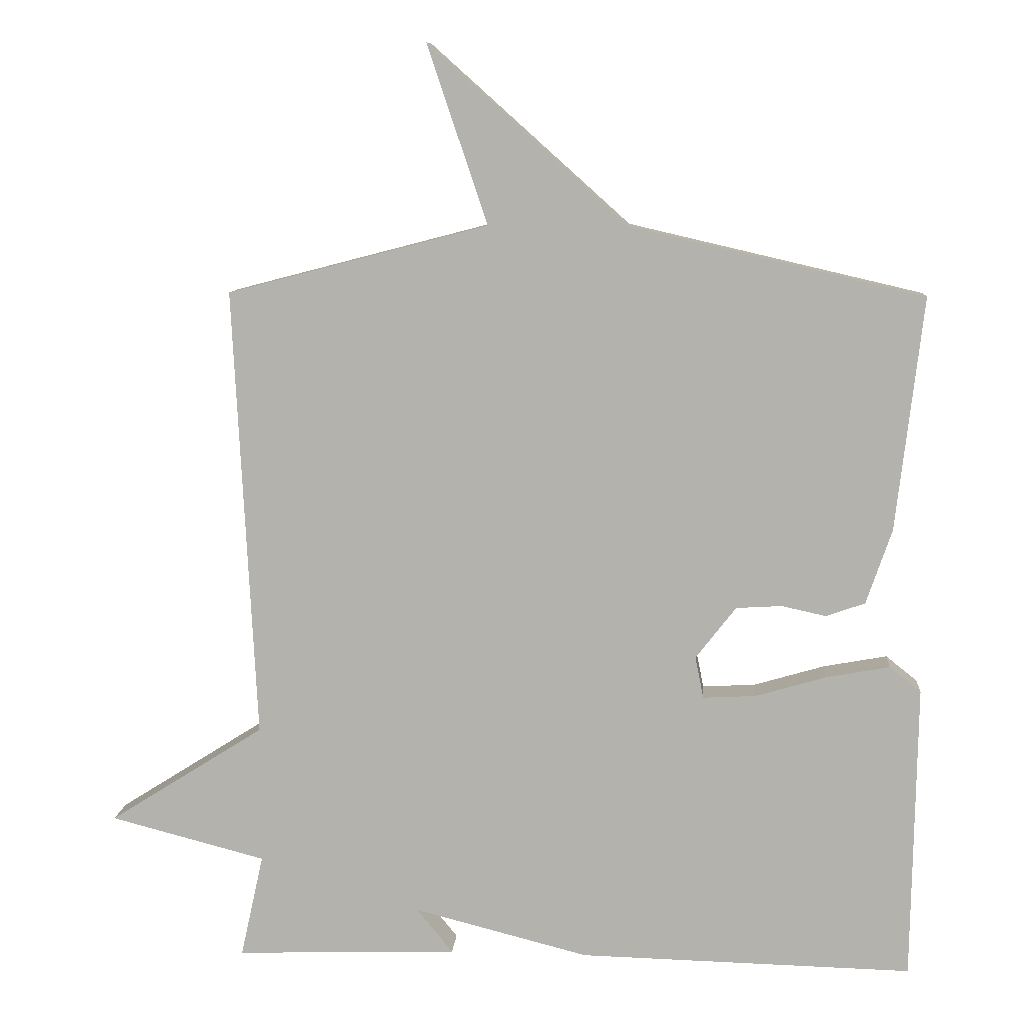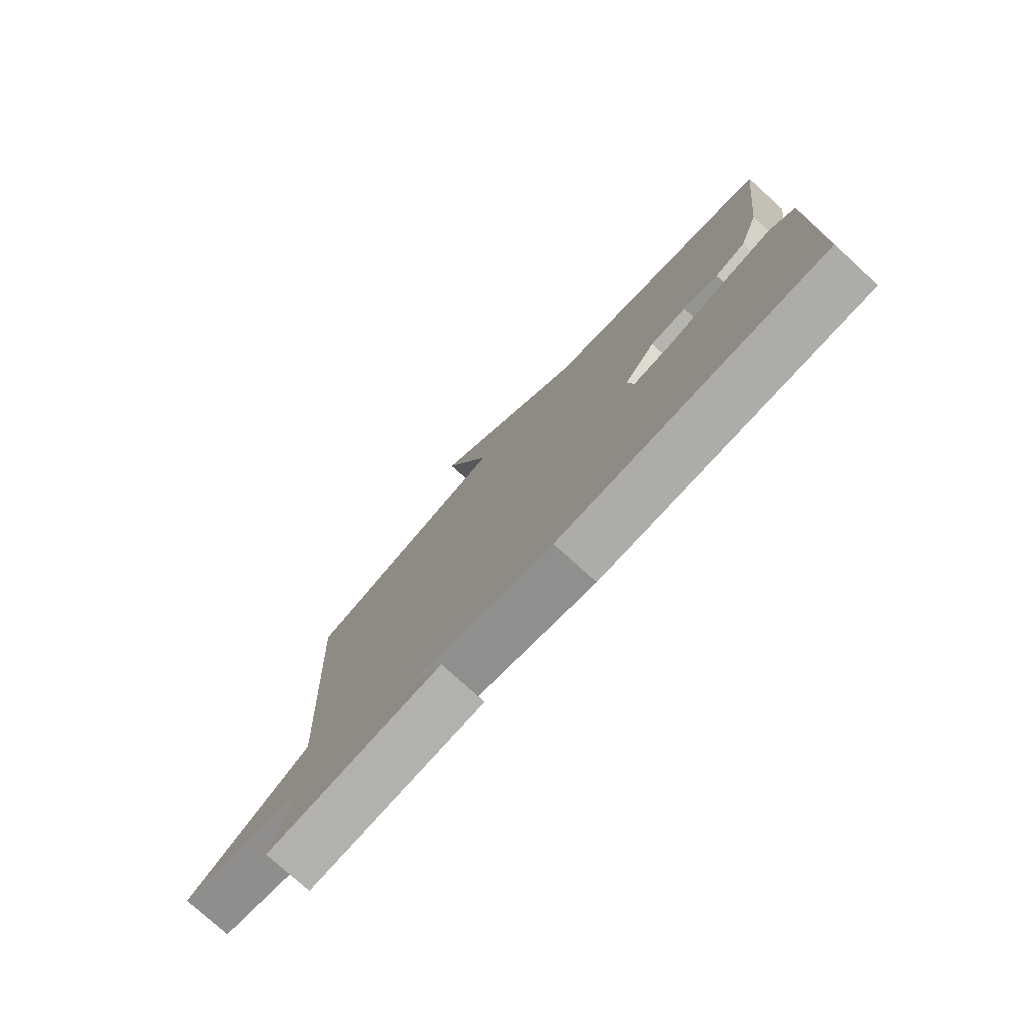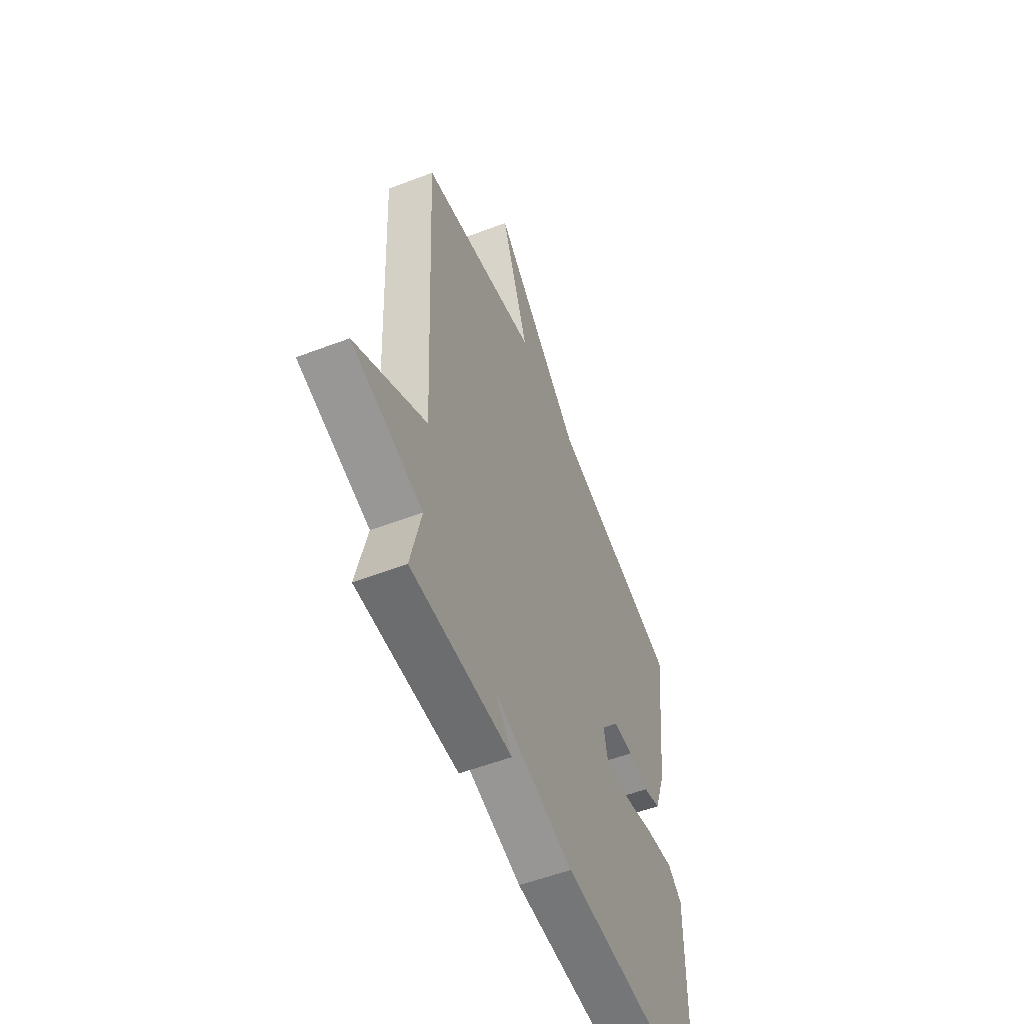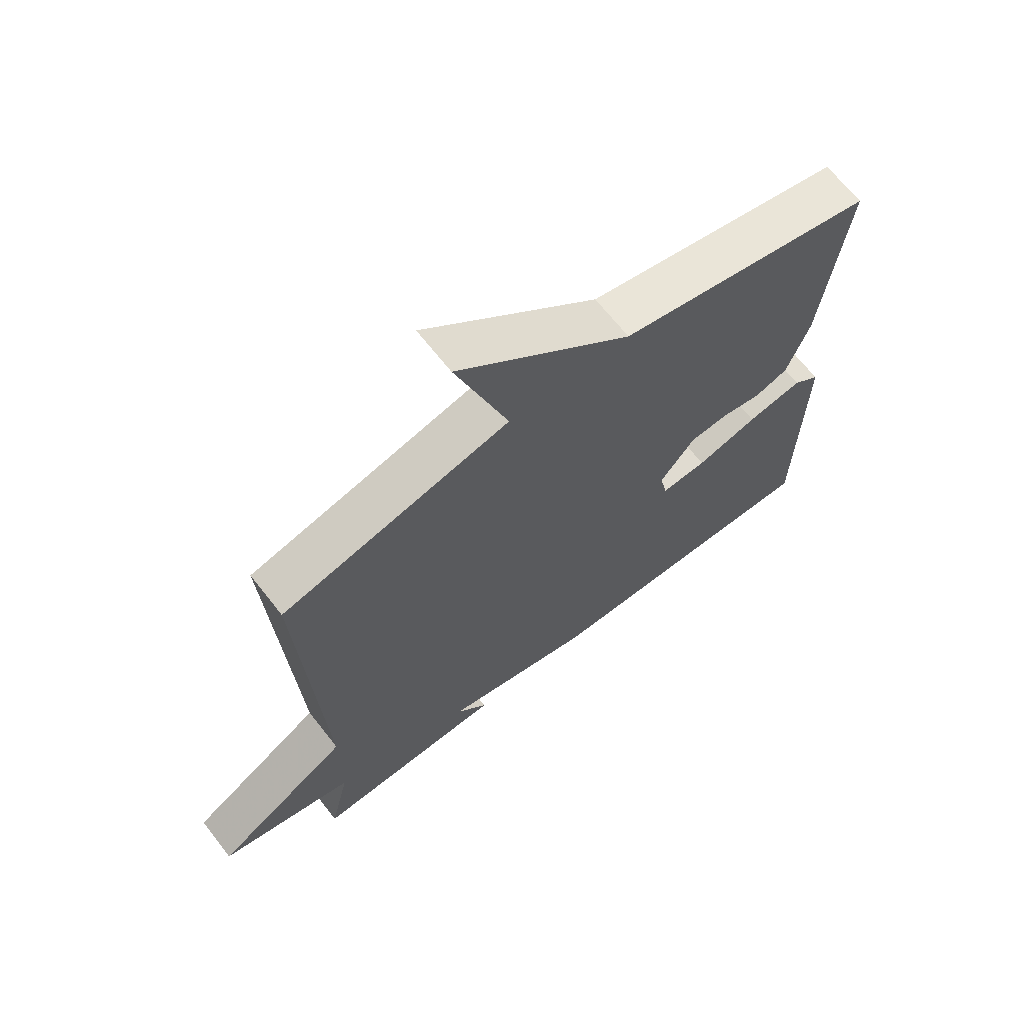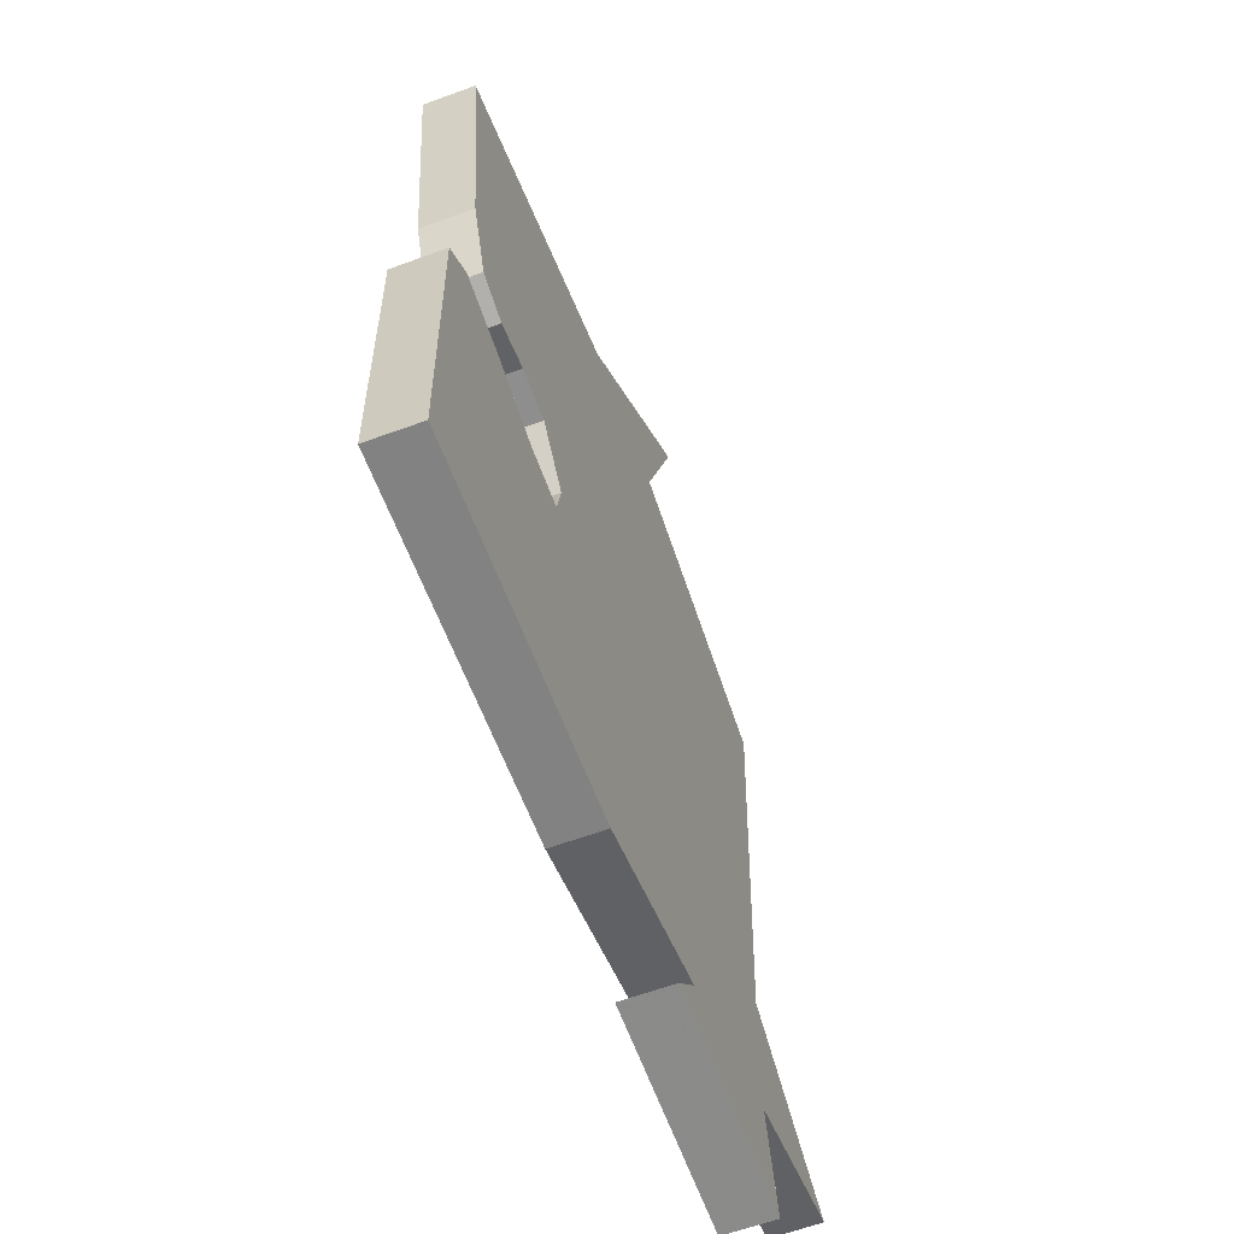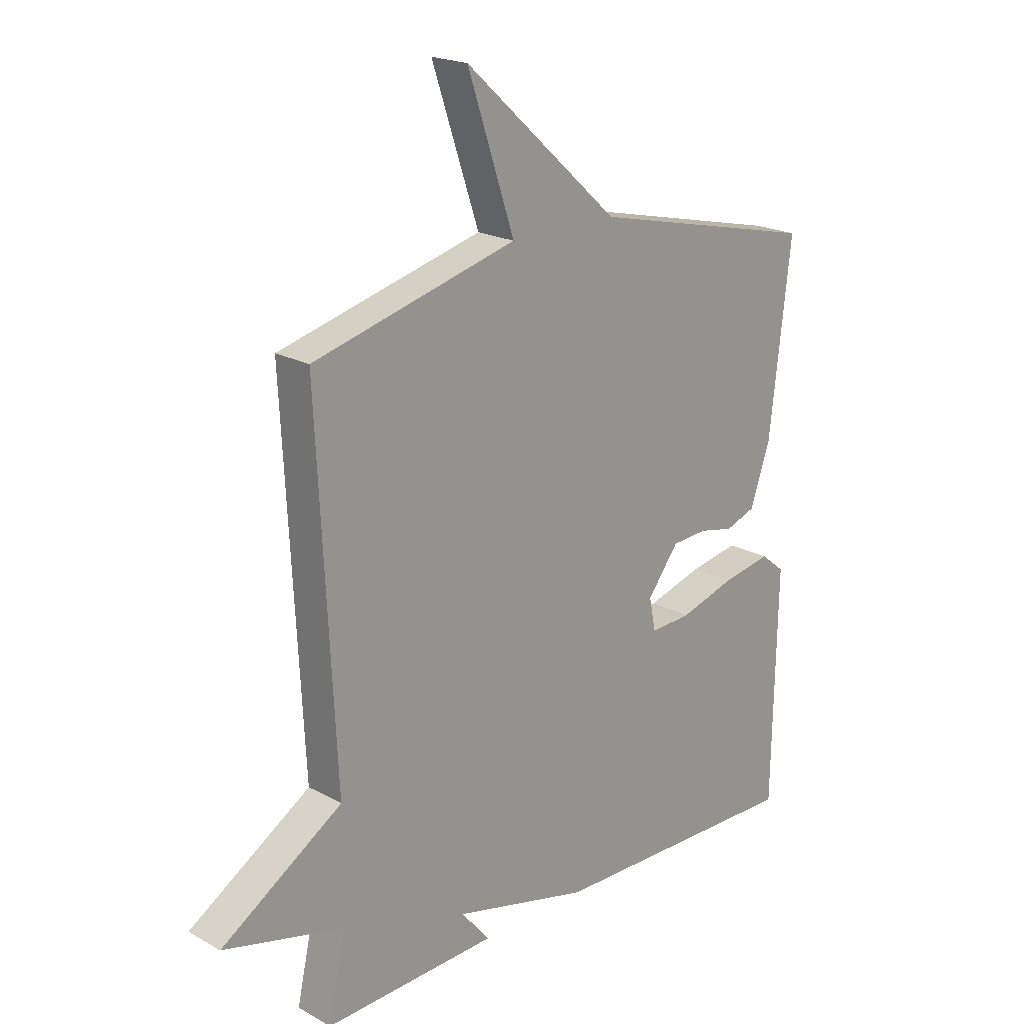
<metadata>
{"format":"obj","ext":"obj","renderer":"f3d","projection":"perspective","resolution":1024,"background":"white","views":[{"elev":9.5,"azim":-175.5,"up":"+Z"},{"elev":-77.7,"azim":-132.1,"up":"+Z"},{"elev":-55.6,"azim":111.8,"up":"+Z"},{"elev":67.4,"azim":141.9,"up":"+Z"},{"elev":-61.9,"azim":-69.6,"up":"+Z"},{"elev":20.5,"azim":134.9,"up":"+Z"}]}
</metadata>
<code>
v 0.5 0.07 -0.5
v 0.18 0.07 -0.489
v 0.232 0.07 -0.425
v -0.02 0.07 -0.489
v -0.5 0.07 -0.5
v -0.507 0.07 -0.074
v -0.462 0.07 -0.038
v -0.37 0.07 -0.055
v -0.268 0.07 -0.085
v -0.192 0.07 -0.089
v -0.18 0.07 -0.029
v -0.238 0.07 0.046
v -0.304 0.07 0.05
v -0.368 0.07 0.036
v -0.424 0.07 0.056
v -0.461 0.07 0.164
v -0.5 0.07 0.5
v -0.076 0.07 0.598
v 0.211 0.07 0.855
v 0.124 0.07 0.598
v 0.5 0.07 0.5
v 0.467 0.07 -0.151
v 0.691 0.07 -0.293
v 0.467 0.07 -0.351
v 0.5 0 -0.5
v 0.18 0 -0.489
v 0.232 0 -0.425
v -0.02 0 -0.489
v -0.5 0 -0.5
v -0.507 0 -0.074
v -0.462 0 -0.038
v -0.37 0 -0.055
v -0.268 0 -0.085
v -0.192 0 -0.089
v -0.18 0 -0.029
v -0.238 0 0.046
v -0.304 0 0.05
v -0.368 0 0.036
v -0.424 0 0.056
v -0.461 0 0.164
v -0.5 0 0.5
v -0.076 0 0.598
v 0.211 0 0.855
v 0.124 0 0.598
v 0.5 0 0.5
v 0.467 0 -0.151
v 0.691 0 -0.293
v 0.467 0 -0.351
f 22 23 24
f 20 21 22
f 20 22 24
f 18 19 20
f 17 18 20
f 16 17 20
f 15 16 20
f 14 15 20
f 13 14 20
f 12 13 20
f 20 24 1
f 12 20 1
f 11 12 1
f 7 8 9
f 6 7 9
f 5 6 9
f 4 5 9
f 3 4 9
f 3 9 10
f 1 2 3
f 1 3 10 11
f 48 47 46
f 46 45 44
f 48 46 44
f 44 43 42
f 44 42 41
f 44 41 40
f 44 40 39
f 44 39 38
f 44 38 37
f 44 37 36
f 25 48 44
f 25 44 36
f 25 36 35
f 33 32 31
f 33 31 30
f 33 30 29
f 33 29 28
f 33 28 27
f 34 33 27
f 27 26 25
f 35 34 27 25
f 1 25 26 2
f 2 26 27 3
f 3 27 28 4
f 4 28 29 5
f 5 29 30 6
f 6 30 31 7
f 7 31 32 8
f 8 32 33 9
f 9 33 34 10
f 10 34 35 11
f 11 35 36 12
f 12 36 37 13
f 13 37 38 14
f 14 38 39 15
f 15 39 40 16
f 16 40 41 17
f 17 41 42 18
f 18 42 43 19
f 19 43 44 20
f 20 44 45 21
f 21 45 46 22
f 22 46 47 23
f 23 47 48 24
f 24 48 25 1

</code>
